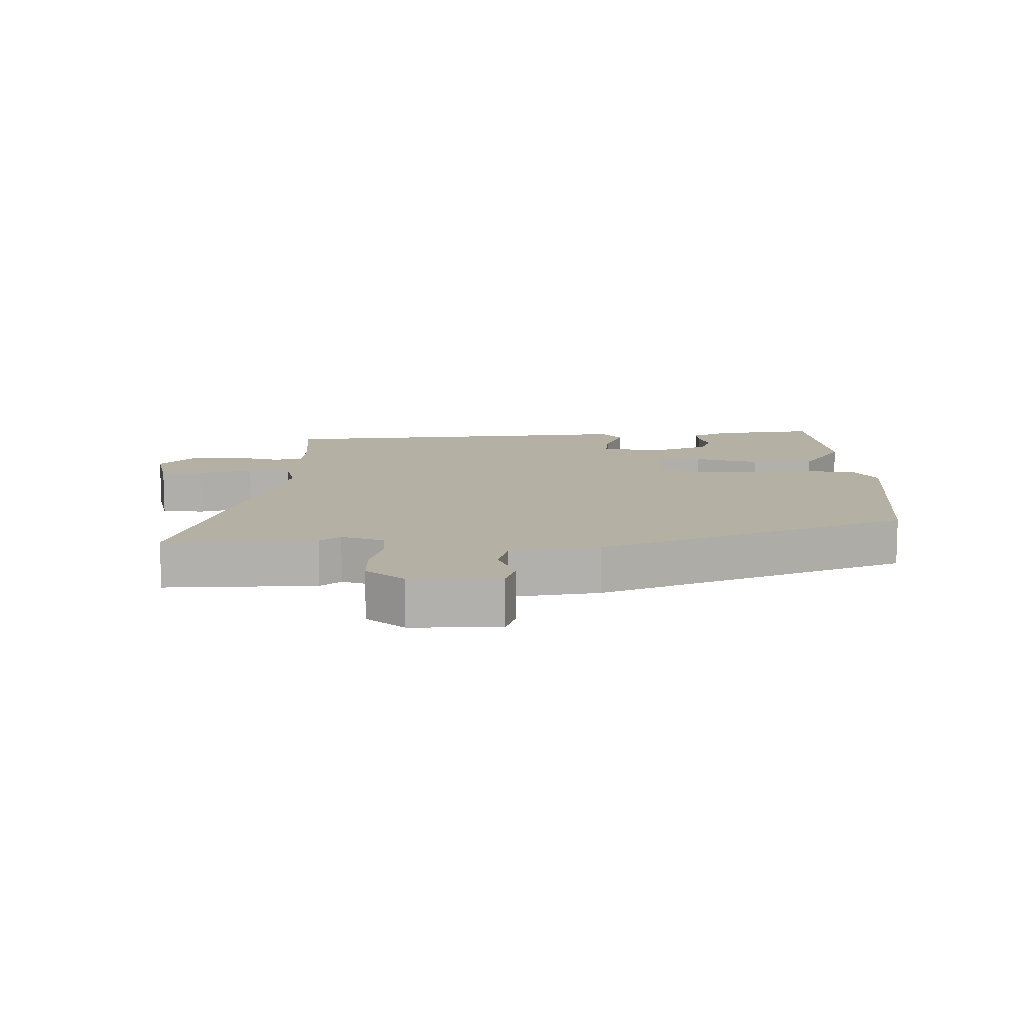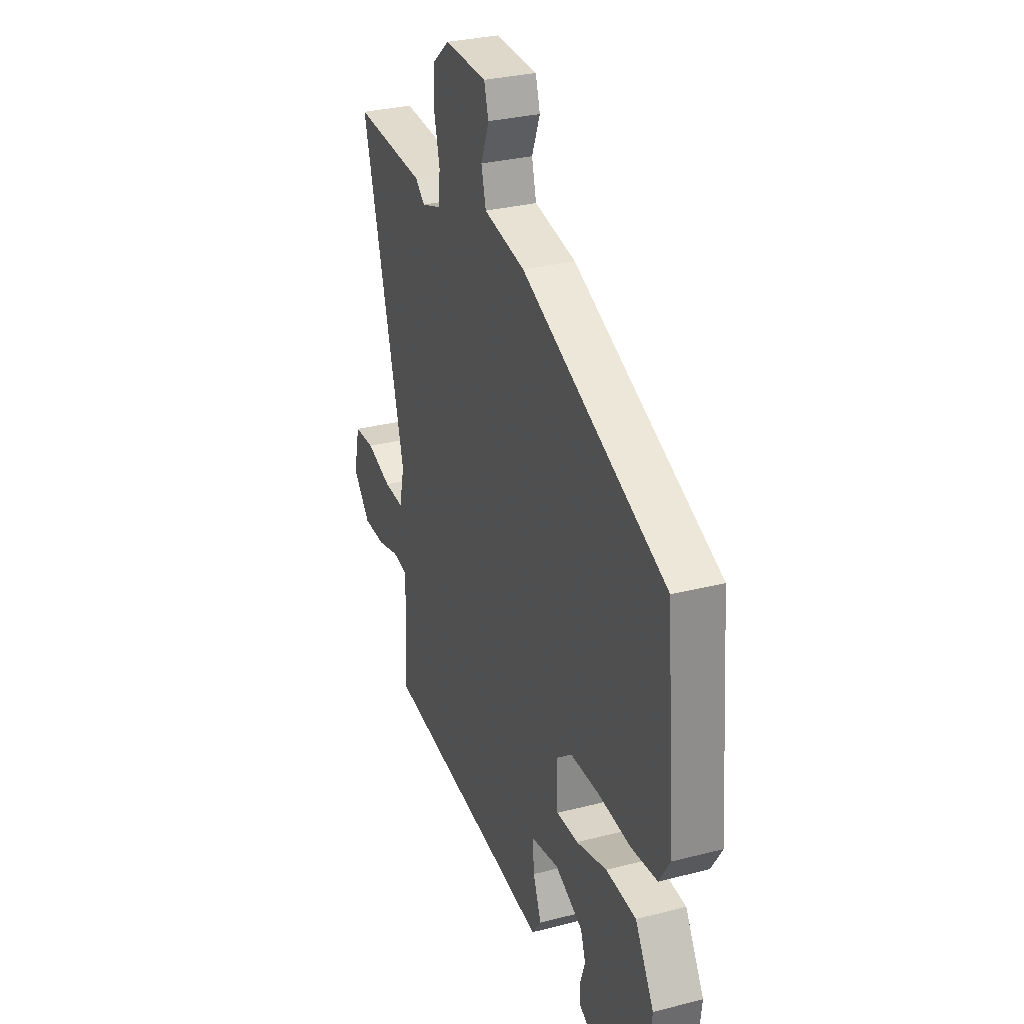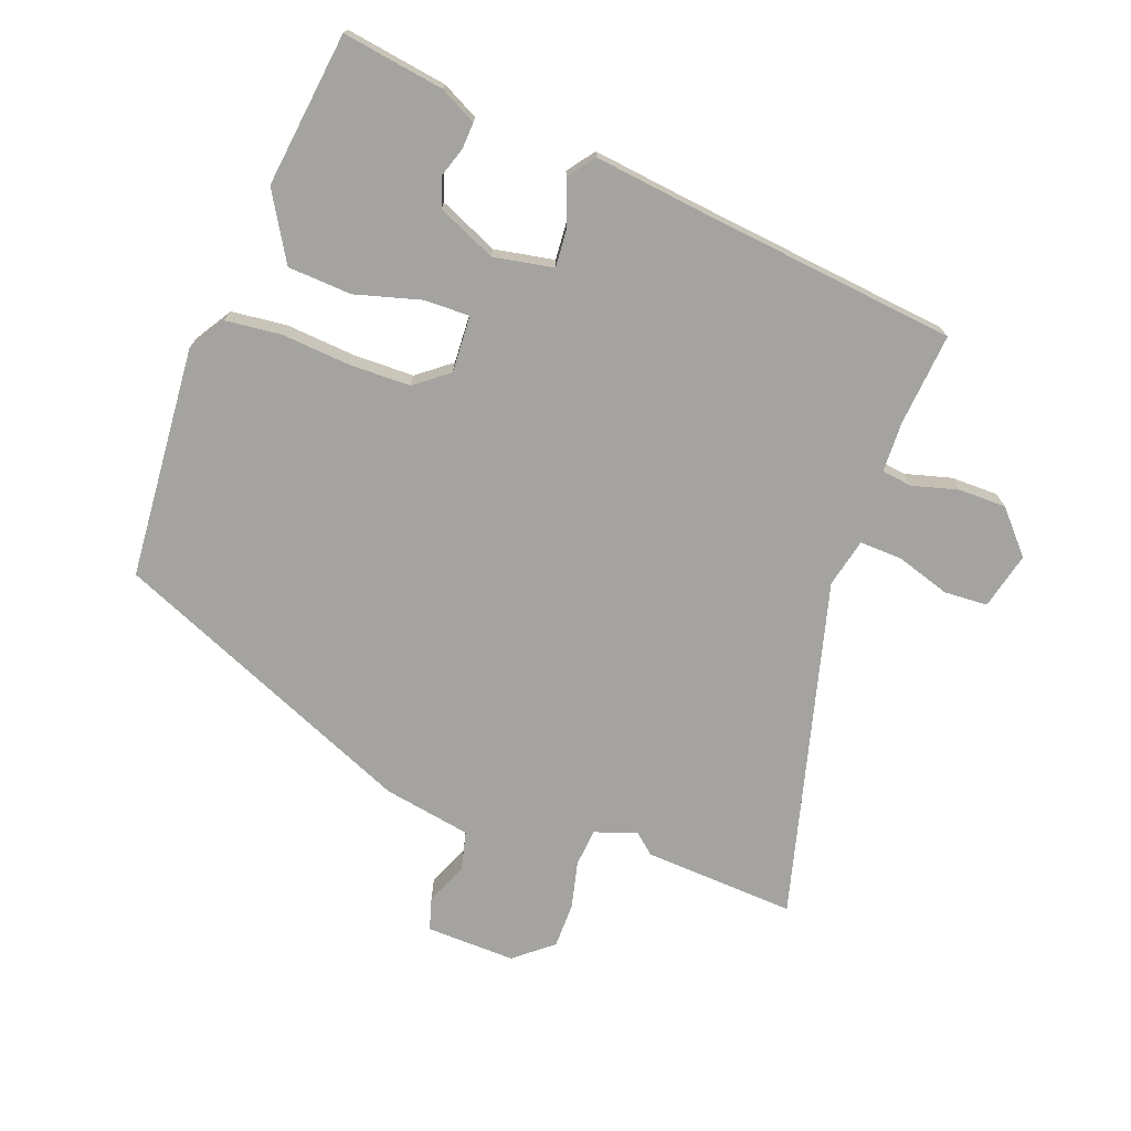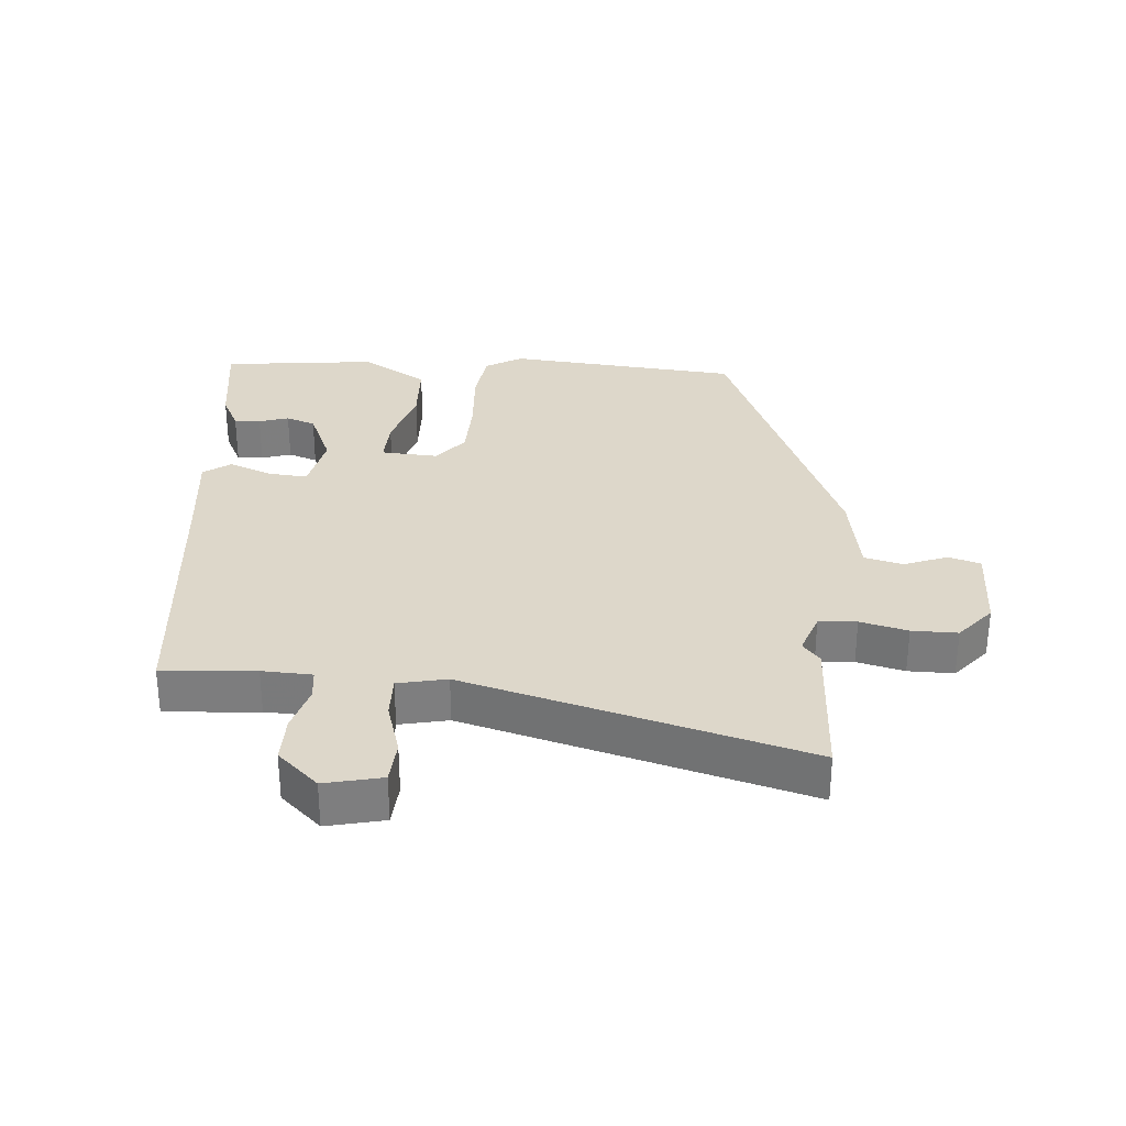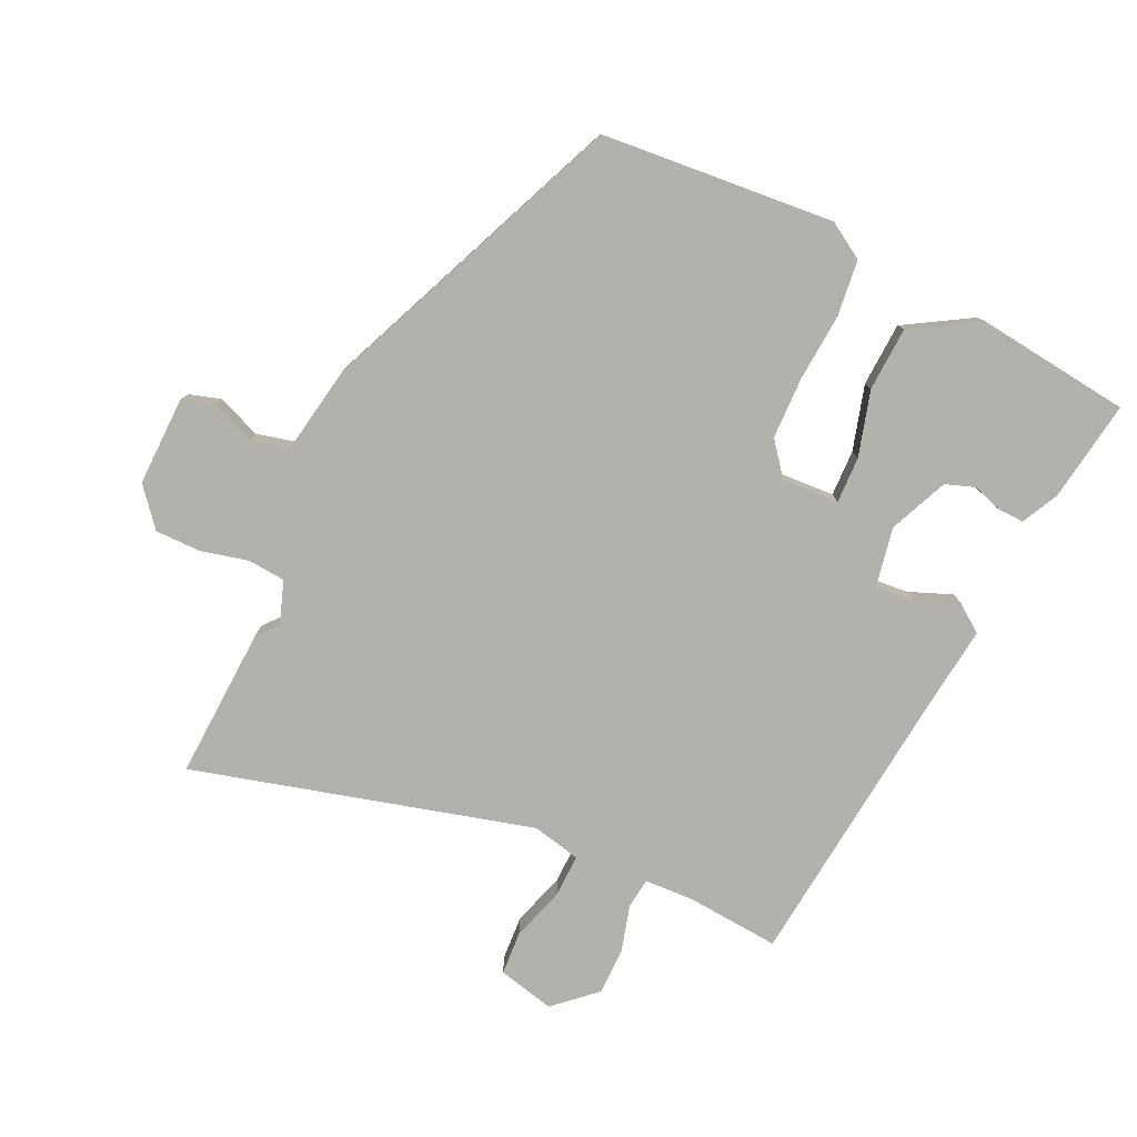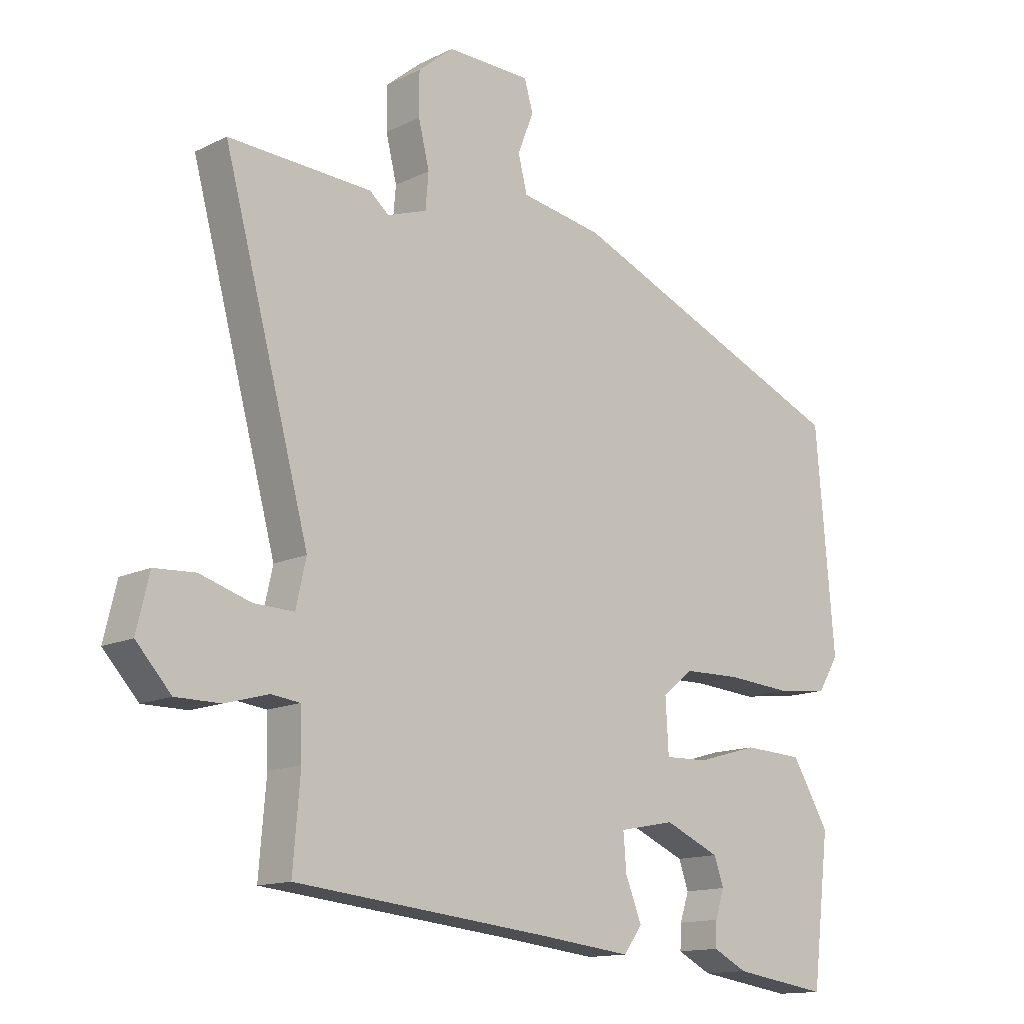
<metadata>
{"format":"obj","ext":"obj","renderer":"f3d","projection":"perspective","resolution":1024,"background":"white","views":[{"elev":11.5,"azim":0.2,"up":"+Y"},{"elev":30.4,"azim":69.5,"up":"+Z"},{"elev":-72.8,"azim":159.4,"up":"+Y"},{"elev":30.9,"azim":-85.2,"up":"+Y"},{"elev":-79.0,"azim":64.9,"up":"+Y"},{"elev":-13.7,"azim":-42.5,"up":"+Z"}]}
</metadata>
<code>
v 0.473 0.07 -0.536
v 0.314 0.07 -0.512
v 0.257 0.07 -0.483
v 0.259 0.07 -0.442
v 0.274 0.07 -0.396
v 0.258 0.07 -0.35
v 0.166 0.07 -0.31
v 0.073 0.07 -0.328
v 0.078 0.07 -0.389
v 0.105 0.07 -0.457
v 0.074 0.07 -0.499
v -0.089 0.07 -0.48
v -0.505 0.07 -0.436
v -0.493 0.07 -0.291
v -0.496 0.07 -0.213
v -0.544 0.07 -0.207
v -0.616 0.07 -0.227
v -0.69 0.07 -0.227
v -0.748 0.07 -0.163
v -0.727 0.07 -0.074
v -0.659 0.07 -0.07
v -0.575 0.07 -0.096
v -0.508 0.07 -0.098
v -0.491 0.07 -0.022
v -0.634 0.07 0.507
v -0.396 0.07 0.495
v -0.364 0.07 0.468
v -0.298 0.07 0.491
v -0.293 0.07 0.55
v -0.311 0.07 0.624
v -0.311 0.07 0.695
v -0.252 0.07 0.744
v -0.112 0.07 0.741
v -0.097 0.07 0.691
v -0.124 0.07 0.623
v -0.109 0.07 0.563
v 0.029 0.07 0.539
v 0.507 0.07 0.338
v 0.538 0.07 -0.026
v 0.503 0.07 -0.083
v 0.416 0.07 -0.093
v 0.309 0.07 -0.085
v 0.213 0.07 -0.087
v 0.161 0.07 -0.128
v 0.166 0.07 -0.217
v 0.238 0.07 -0.215
v 0.34 0.07 -0.186
v 0.44 0.07 -0.191
v 0.502 0.07 -0.295
v 0.473 0 -0.536
v 0.314 0 -0.512
v 0.257 0 -0.483
v 0.259 0 -0.442
v 0.274 0 -0.396
v 0.258 0 -0.35
v 0.166 0 -0.31
v 0.073 0 -0.328
v 0.078 0 -0.389
v 0.105 0 -0.457
v 0.074 0 -0.499
v -0.089 0 -0.48
v -0.505 0 -0.436
v -0.493 0 -0.291
v -0.496 0 -0.213
v -0.544 0 -0.207
v -0.616 0 -0.227
v -0.69 0 -0.227
v -0.748 0 -0.163
v -0.727 0 -0.074
v -0.659 0 -0.07
v -0.575 0 -0.096
v -0.508 0 -0.098
v -0.491 0 -0.022
v -0.634 0 0.507
v -0.396 0 0.495
v -0.364 0 0.468
v -0.298 0 0.491
v -0.293 0 0.55
v -0.311 0 0.624
v -0.311 0 0.695
v -0.252 0 0.744
v -0.112 0 0.741
v -0.097 0 0.691
v -0.124 0 0.623
v -0.109 0 0.563
v 0.029 0 0.539
v 0.507 0 0.338
v 0.538 0 -0.026
v 0.503 0 -0.083
v 0.416 0 -0.093
v 0.309 0 -0.085
v 0.213 0 -0.087
v 0.161 0 -0.128
v 0.166 0 -0.217
v 0.238 0 -0.215
v 0.34 0 -0.186
v 0.44 0 -0.191
v 0.502 0 -0.295
f 46 47 48 49
f 45 46 49 1
f 39 40 41 42
f 39 42 43
f 36 37 38 39
f 36 39 43
f 32 33 34 35
f 32 35 36
f 29 30 31 32
f 28 29 32 36
f 24 25 26 27
f 23 24 27 28
f 19 20 21 22
f 19 22 23
f 16 17 18 19
f 15 16 19 23
f 12 13 14
f 12 14 15
f 9 10 11 12
f 8 9 12 15
f 7 8 15 23
f 2 3 4 5
f 1 2 5
f 1 5 6
f 45 1 6
f 28 36 43 44
f 7 23 28 44
f 7 44 45
f 6 7 45
f 98 97 96 95
f 50 98 95 94
f 91 90 89 88
f 92 91 88
f 88 87 86 85
f 92 88 85
f 84 83 82 81
f 85 84 81
f 81 80 79 78
f 85 81 78 77
f 76 75 74 73
f 77 76 73 72
f 71 70 69 68
f 72 71 68
f 68 67 66 65
f 72 68 65 64
f 63 62 61
f 64 63 61
f 61 60 59 58
f 64 61 58 57
f 72 64 57 56
f 54 53 52 51
f 54 51 50
f 55 54 50
f 55 50 94
f 93 92 85 77
f 93 77 72 56
f 94 93 56
f 94 56 55
f 1 50 51 2
f 2 51 52 3
f 3 52 53 4
f 4 53 54 5
f 5 54 55 6
f 6 55 56 7
f 7 56 57 8
f 8 57 58 9
f 9 58 59 10
f 10 59 60 11
f 11 60 61 12
f 12 61 62 13
f 13 62 63 14
f 14 63 64 15
f 15 64 65 16
f 16 65 66 17
f 17 66 67 18
f 18 67 68 19
f 19 68 69 20
f 20 69 70 21
f 21 70 71 22
f 22 71 72 23
f 23 72 73 24
f 24 73 74 25
f 25 74 75 26
f 26 75 76 27
f 27 76 77 28
f 28 77 78 29
f 29 78 79 30
f 30 79 80 31
f 31 80 81 32
f 32 81 82 33
f 33 82 83 34
f 34 83 84 35
f 35 84 85 36
f 36 85 86 37
f 37 86 87 38
f 38 87 88 39
f 39 88 89 40
f 40 89 90 41
f 41 90 91 42
f 42 91 92 43
f 43 92 93 44
f 44 93 94 45
f 45 94 95 46
f 46 95 96 47
f 47 96 97 48
f 48 97 98 49
f 49 98 50 1

</code>
